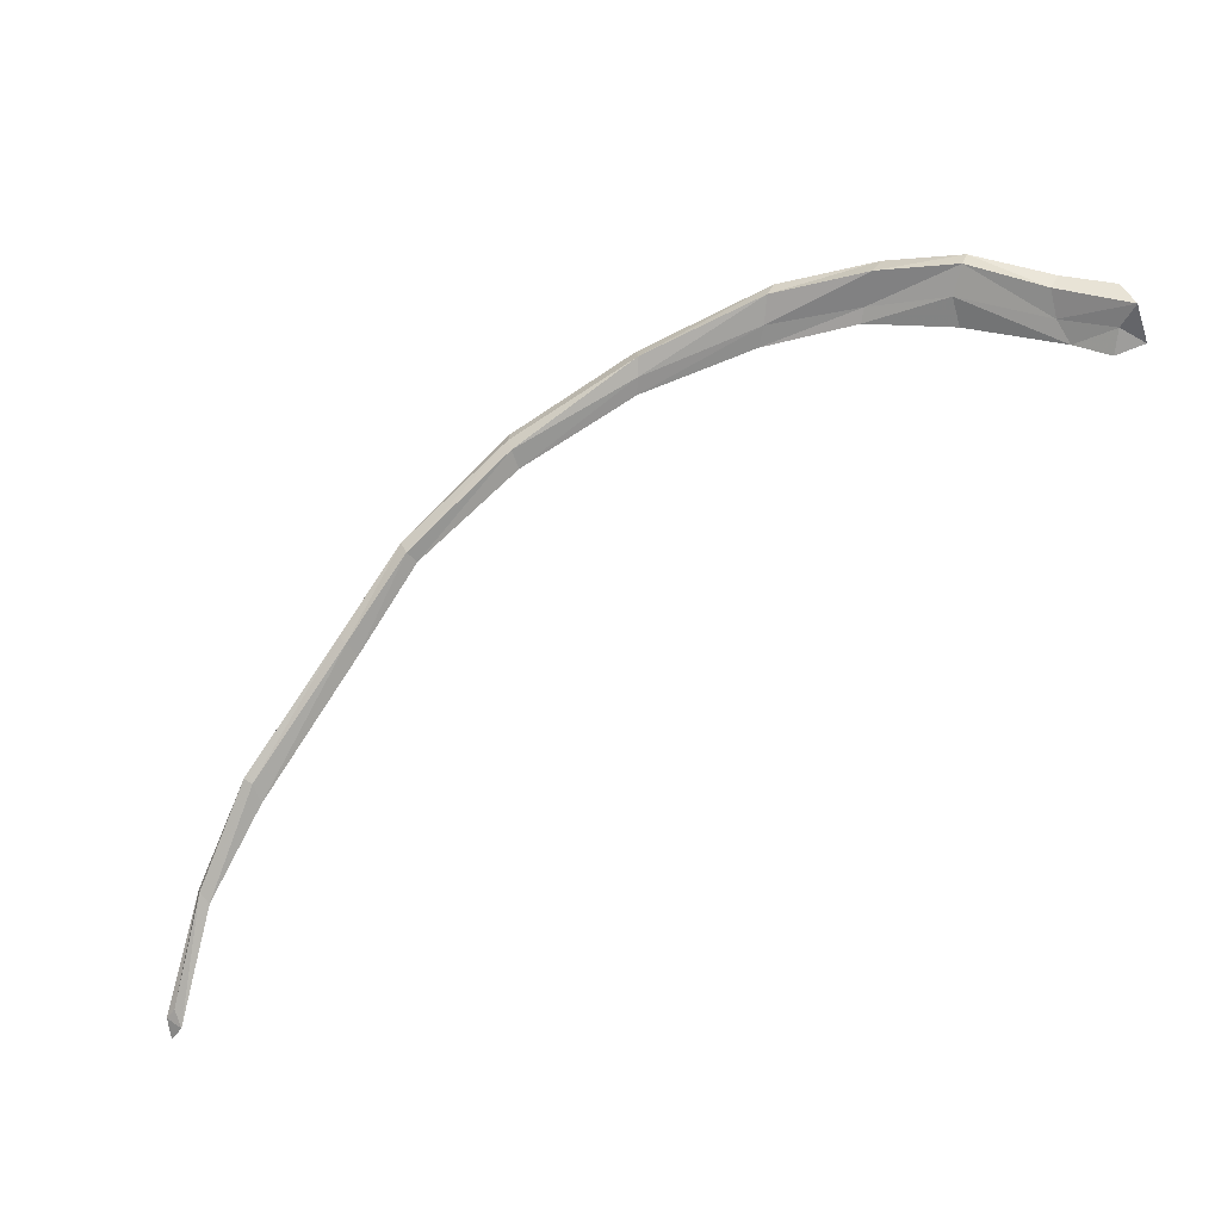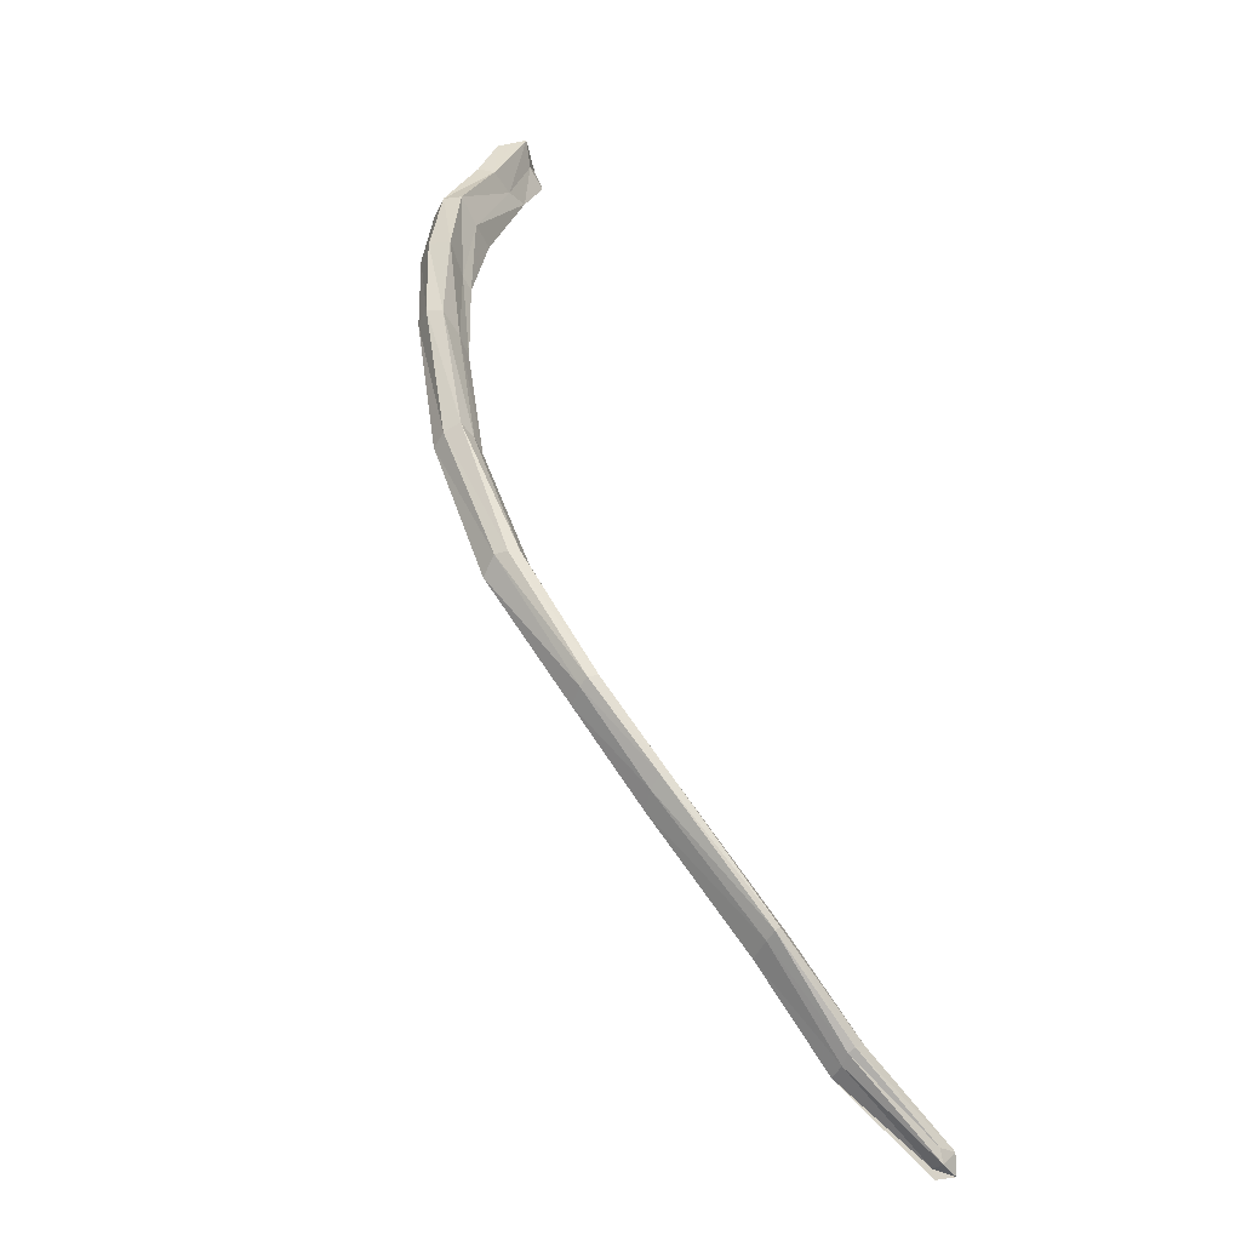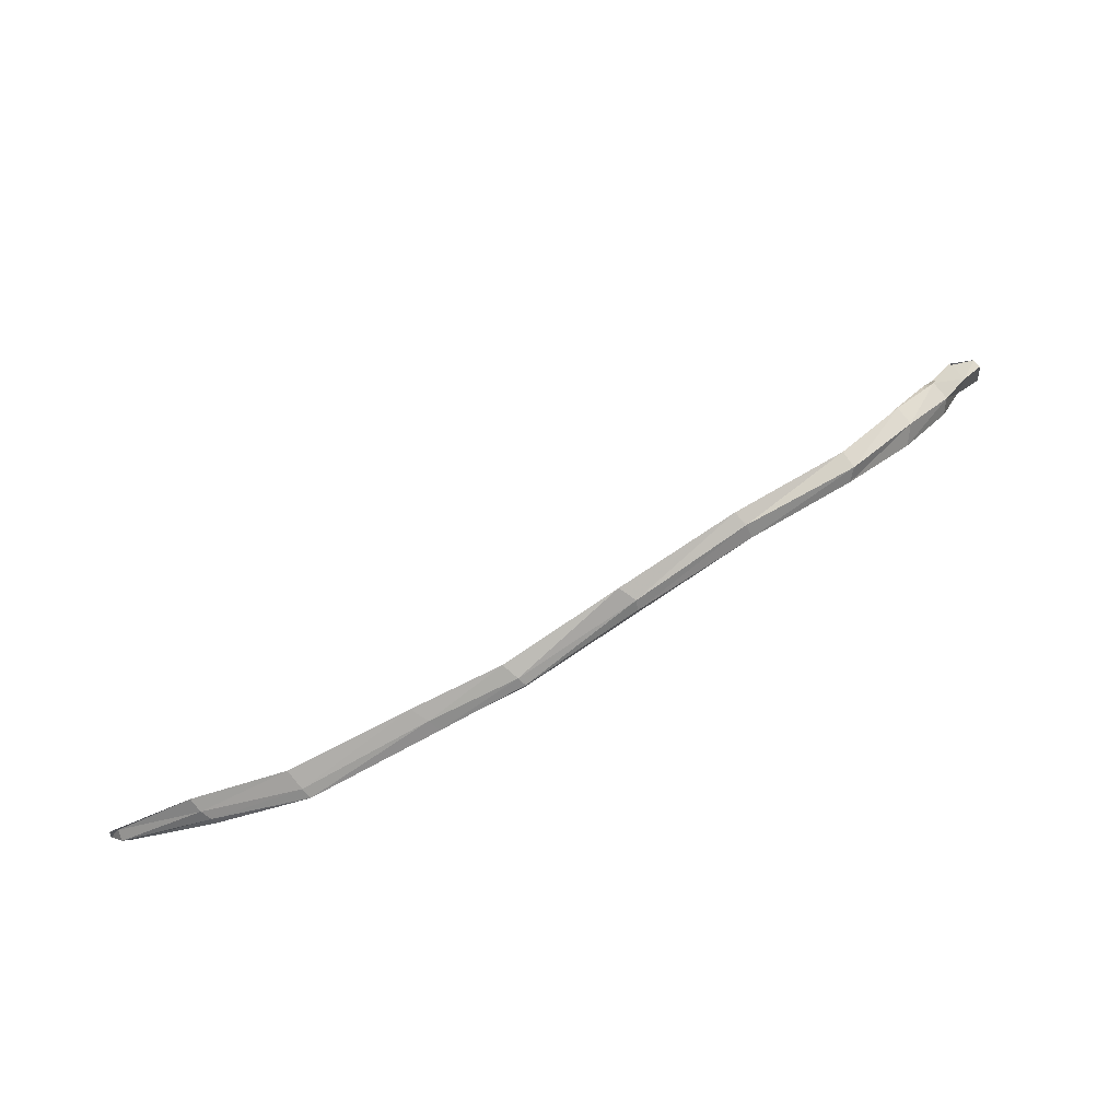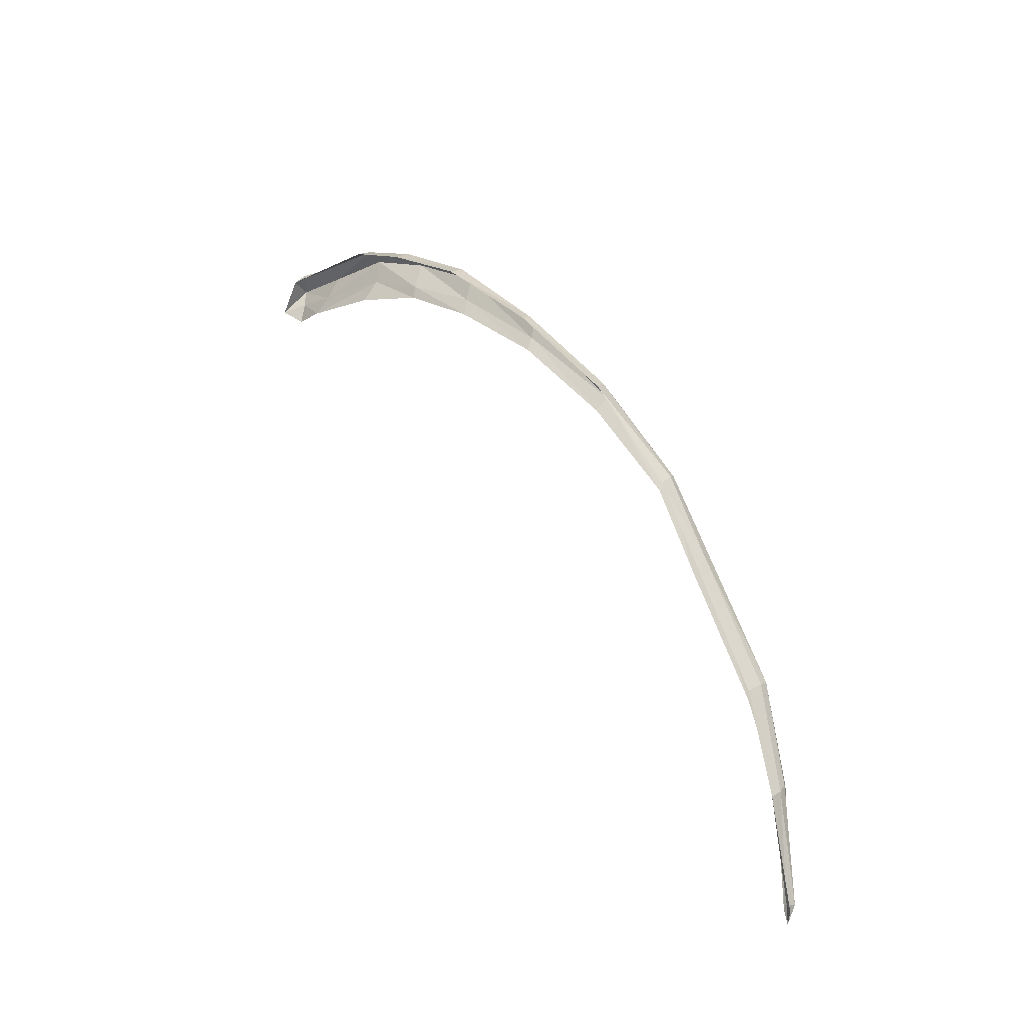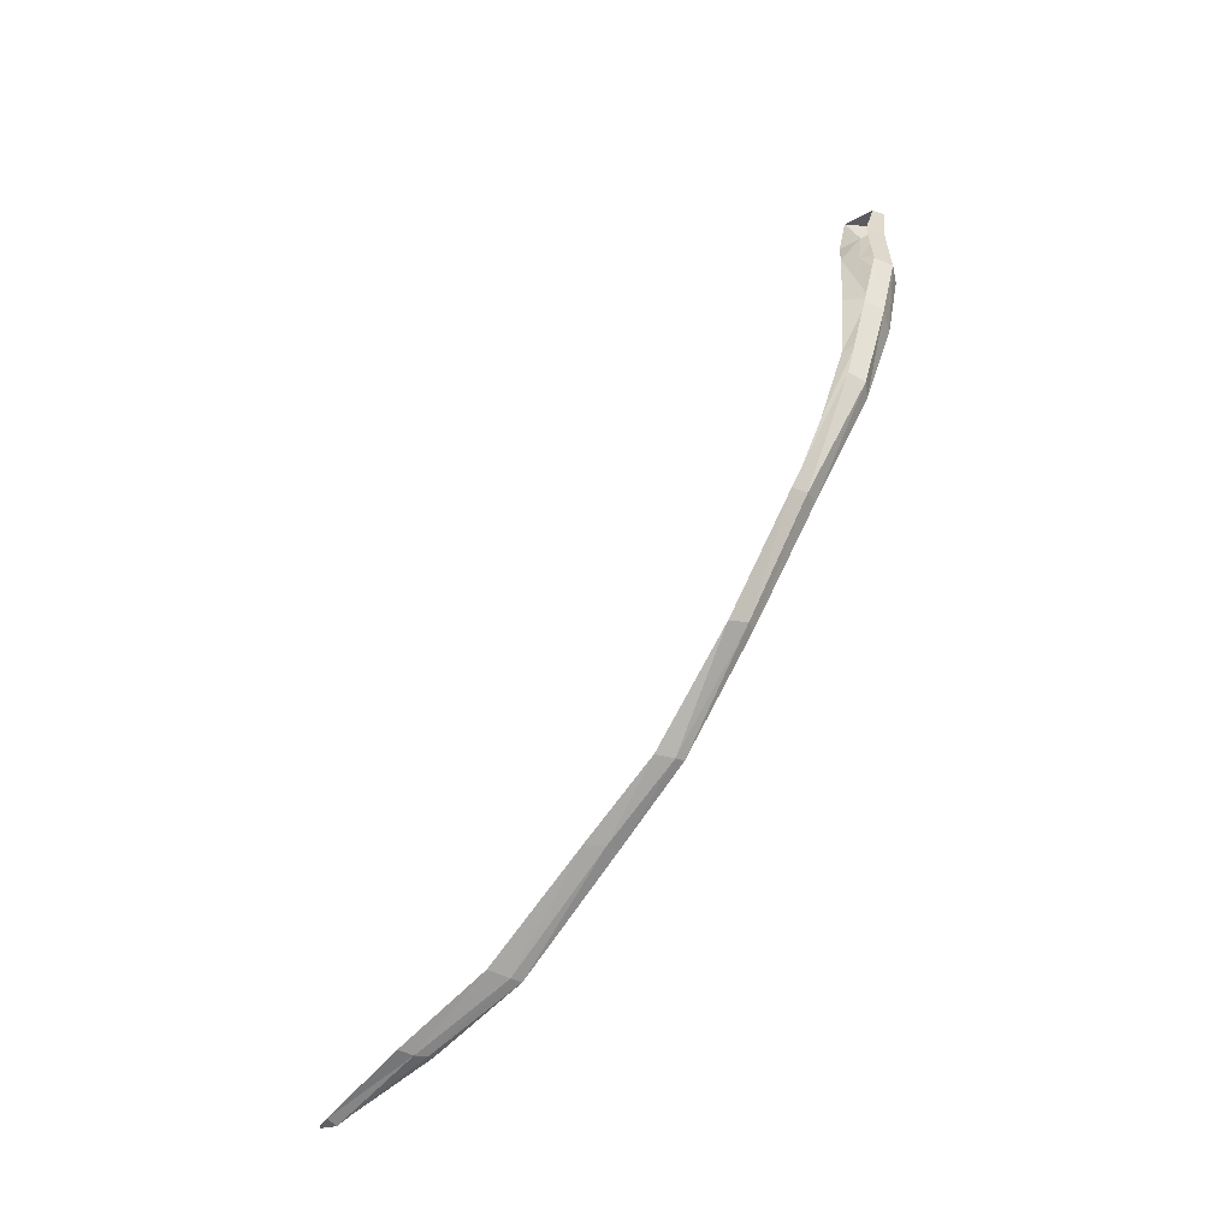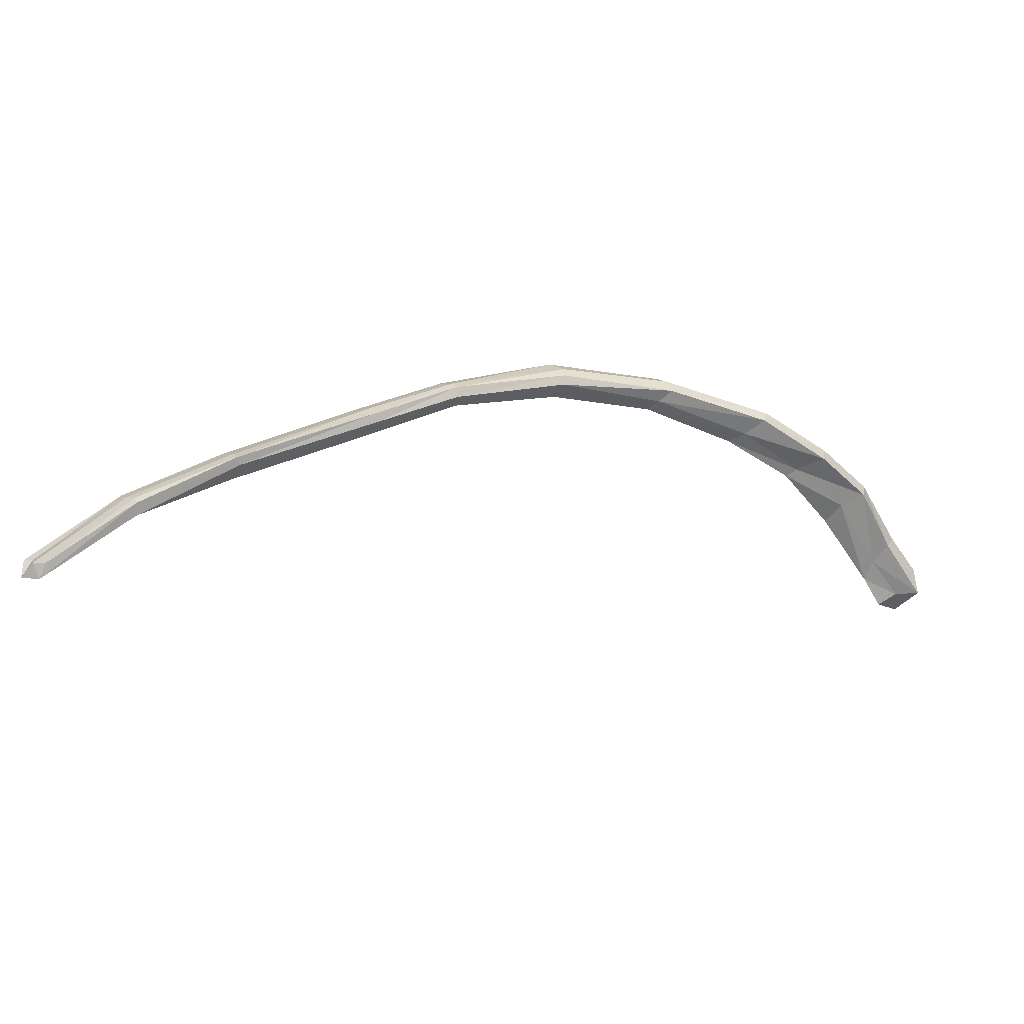
<metadata>
{"format":"obj","ext":"obj","renderer":"f3d","projection":"perspective","resolution":1024,"background":"white","views":[{"elev":48.1,"azim":-17.1,"up":"+Z"},{"elev":31.7,"azim":-106.6,"up":"+Z"},{"elev":62.9,"azim":-59.4,"up":"+Y"},{"elev":45.0,"azim":-153.0,"up":"+Y"},{"elev":68.6,"azim":-90.0,"up":"+Y"},{"elev":-21.2,"azim":-51.2,"up":"+Y"}]}
</metadata>
<code>
v -0.021 1.559 0.1449
v -0.0173 1.556 0.1452
v -0.02 1.561 0.1462
v -0.017 1.559 0.1462
v -0.0246 1.56 0.1446
v -0.023 1.562 0.1455
v -0.0286 1.562 0.1434
v -0.0272 1.563 0.1445
v -0.0336 1.562 0.1415
v -0.0331 1.564 0.1418
v -0.0389 1.562 0.1392
v -0.039 1.564 0.139
v -0.0438 1.56 0.1366
v -0.0442 1.562 0.1359
v -0.047 1.558 0.1338
v -0.0476 1.56 0.1329
v -0.0522 1.555 0.1294
v -0.0523 1.557 0.1288
v -0.0552 1.553 0.1261
v -0.0553 1.555 0.1249
v -0.0575 1.55 0.122
v -0.058 1.551 0.1213
v -0.016 1.555 0.1453
v -0.0148 1.557 0.1468
v -0.0212 1.559 0.1461
v -0.0177 1.557 0.146
v -0.0244 1.561 0.1452
v -0.0283 1.562 0.1443
v -0.0335 1.563 0.1422
v -0.0391 1.562 0.14
v -0.0442 1.56 0.1371
v -0.0474 1.559 0.1344
v -0.0524 1.556 0.1302
v -0.0555 1.554 0.1264
v -0.0576 1.551 0.1225
v -0.0157 1.556 0.1463
v -0.0202 1.561 0.1471
v -0.0233 1.562 0.1464
v -0.0275 1.563 0.1453
v -0.0332 1.564 0.1425
v -0.0389 1.563 0.1399
v -0.0443 1.561 0.1368
v -0.0476 1.56 0.1339
v -0.0526 1.556 0.1298
v -0.0555 1.554 0.1256
v -0.0577 1.551 0.1216
v -0.0172 1.558 0.1471
v -0.0152 1.557 0.1473
v -0.0207 1.56 0.1473
v -0.024 1.561 0.1467
v -0.028 1.562 0.1454
v -0.0333 1.563 0.1429
v -0.0391 1.563 0.1401
v -0.0443 1.561 0.1372
v -0.0476 1.559 0.1345
v -0.0527 1.556 0.1303
v -0.0555 1.554 0.1262
v -0.058 1.551 0.122
v -0.0178 1.558 0.1471
v -0.0151 1.556 0.1474
v -0.0146 1.555 0.1456
v -0.058 1.55 0.1212
f 47 4 3 37
f 25 27 5 1
f 27 28 7 5
f 28 29 9 7
f 29 30 11 9
f 30 31 13 11
f 31 32 15 13
f 32 33 17 15
f 33 34 19 17
f 34 35 21 19
f 47 48 24 4
f 2 26 25 1
f 49 50 27 25
f 50 51 28 27
f 51 52 29 28
f 52 53 30 29
f 53 54 31 30
f 54 55 32 31
f 55 56 33 32
f 56 57 34 33
f 57 58 35 34
f 2 23 36 26
f 59 47 37 49
f 59 60 48 47
f 3 6 38 37
f 6 8 39 38
f 8 10 40 39
f 10 12 41 40
f 12 14 42 41
f 14 16 43 42
f 16 18 44 43
f 18 20 45 44
f 20 22 46 45
f 60 61 24 48
f 58 62 21 35
f 37 38 50 49
f 38 39 51 50
f 39 40 52 51
f 40 41 53 52
f 41 42 54 53
f 42 43 55 54
f 43 44 56 55
f 44 45 57 56
f 45 46 58 57
f 26 59 49 25
f 26 36 60 59
f 36 23 61 60
f 46 22 62 58

</code>
